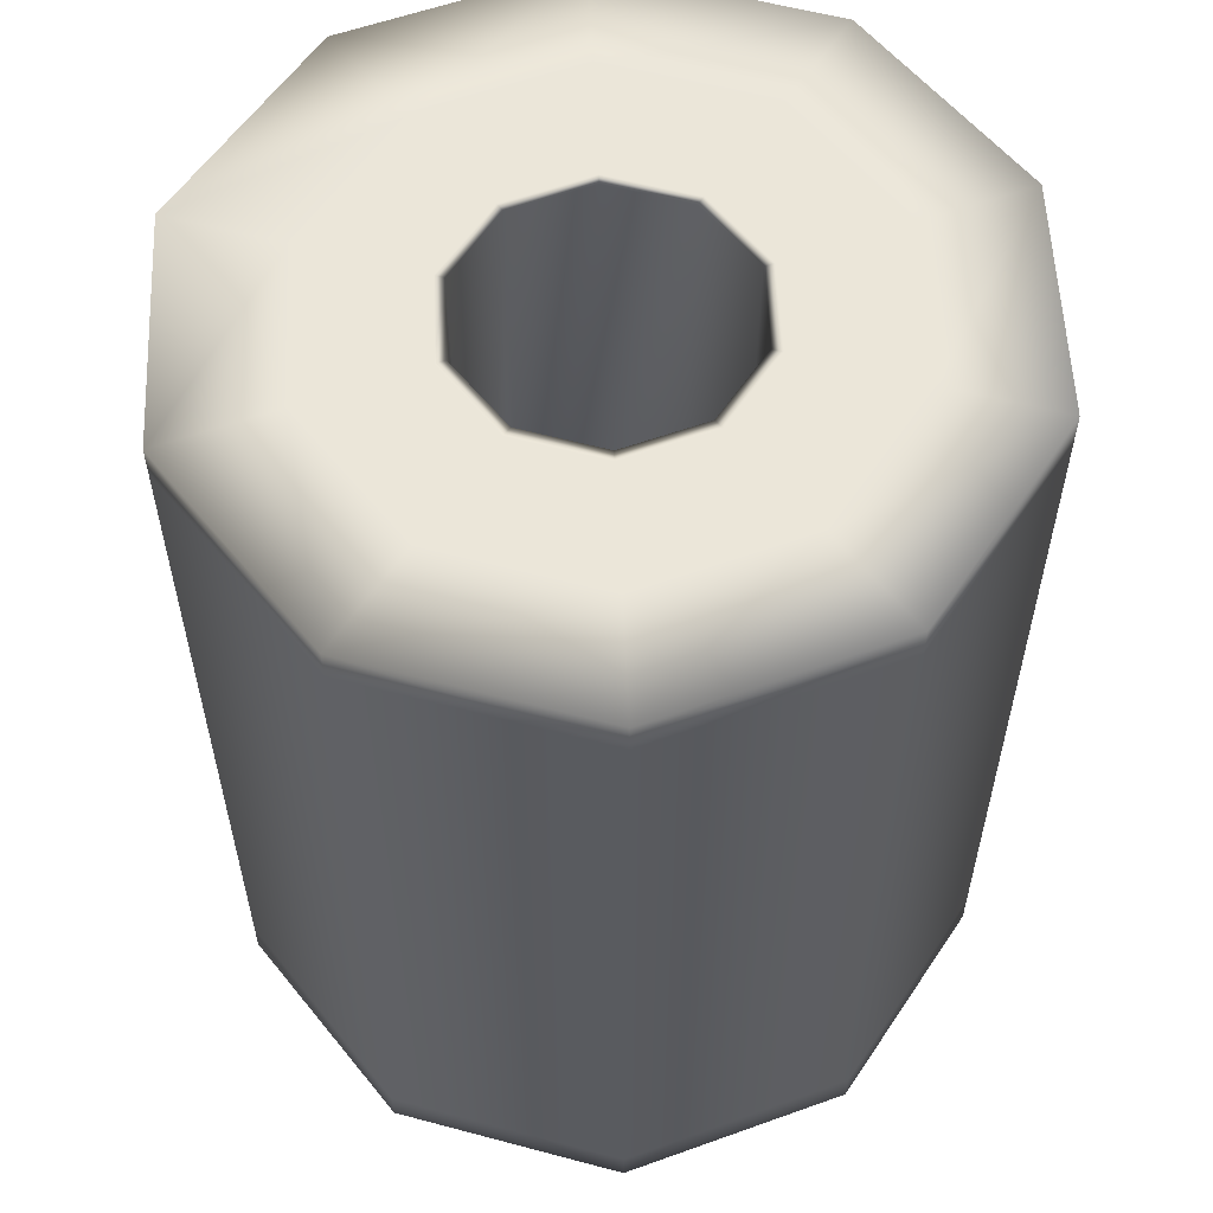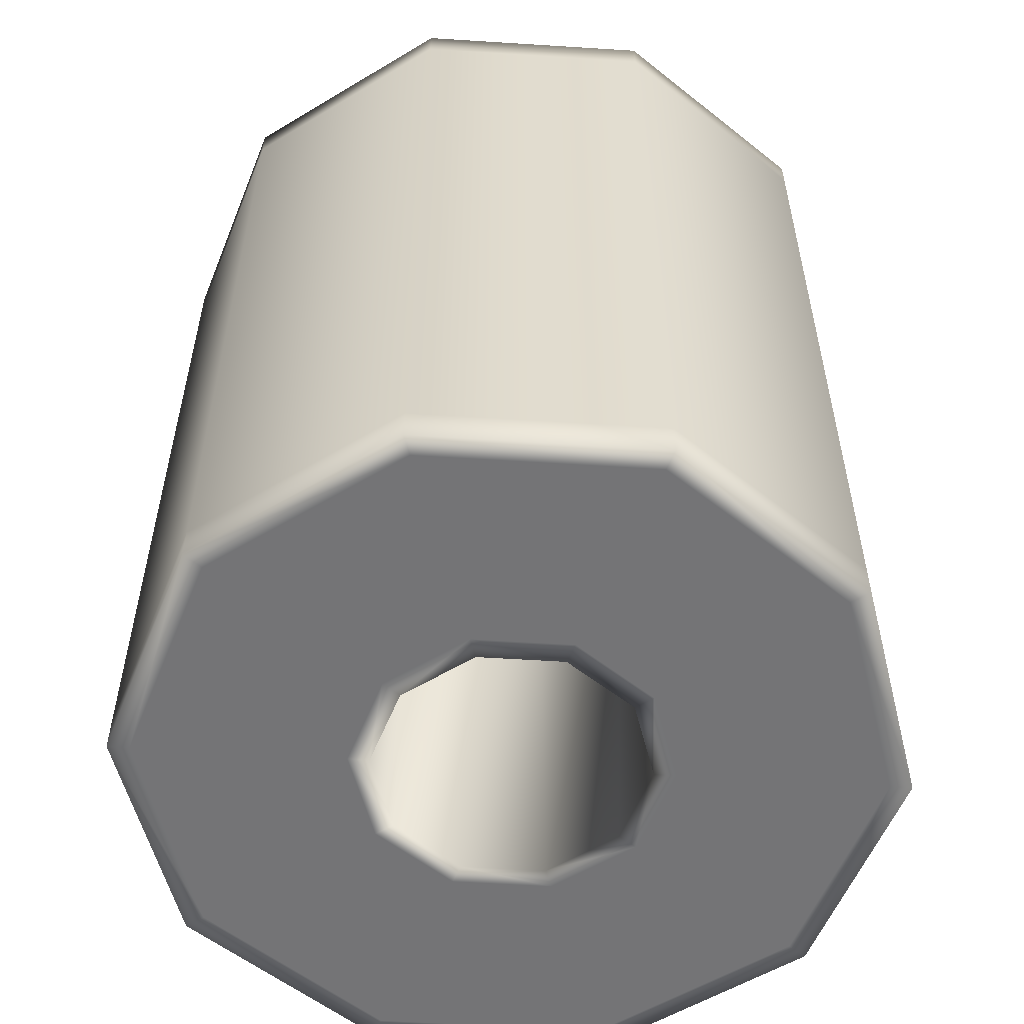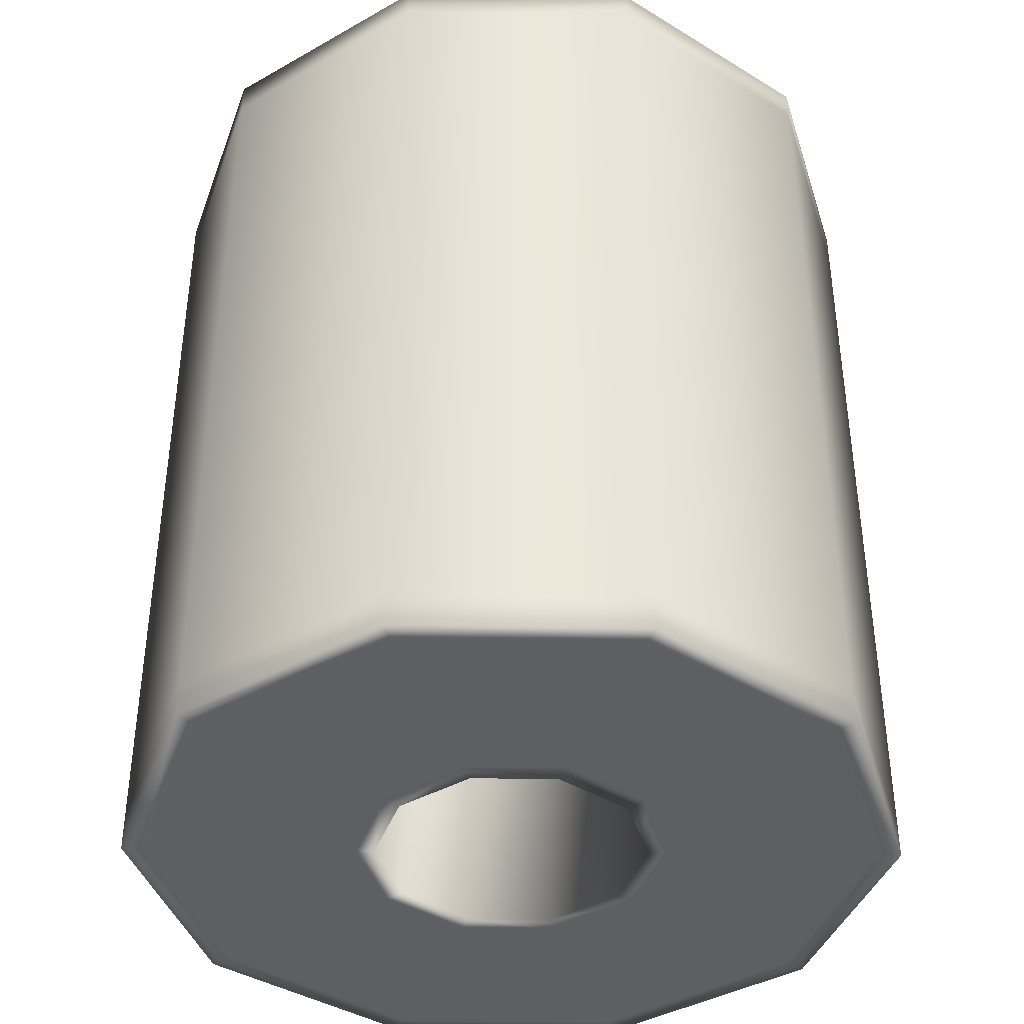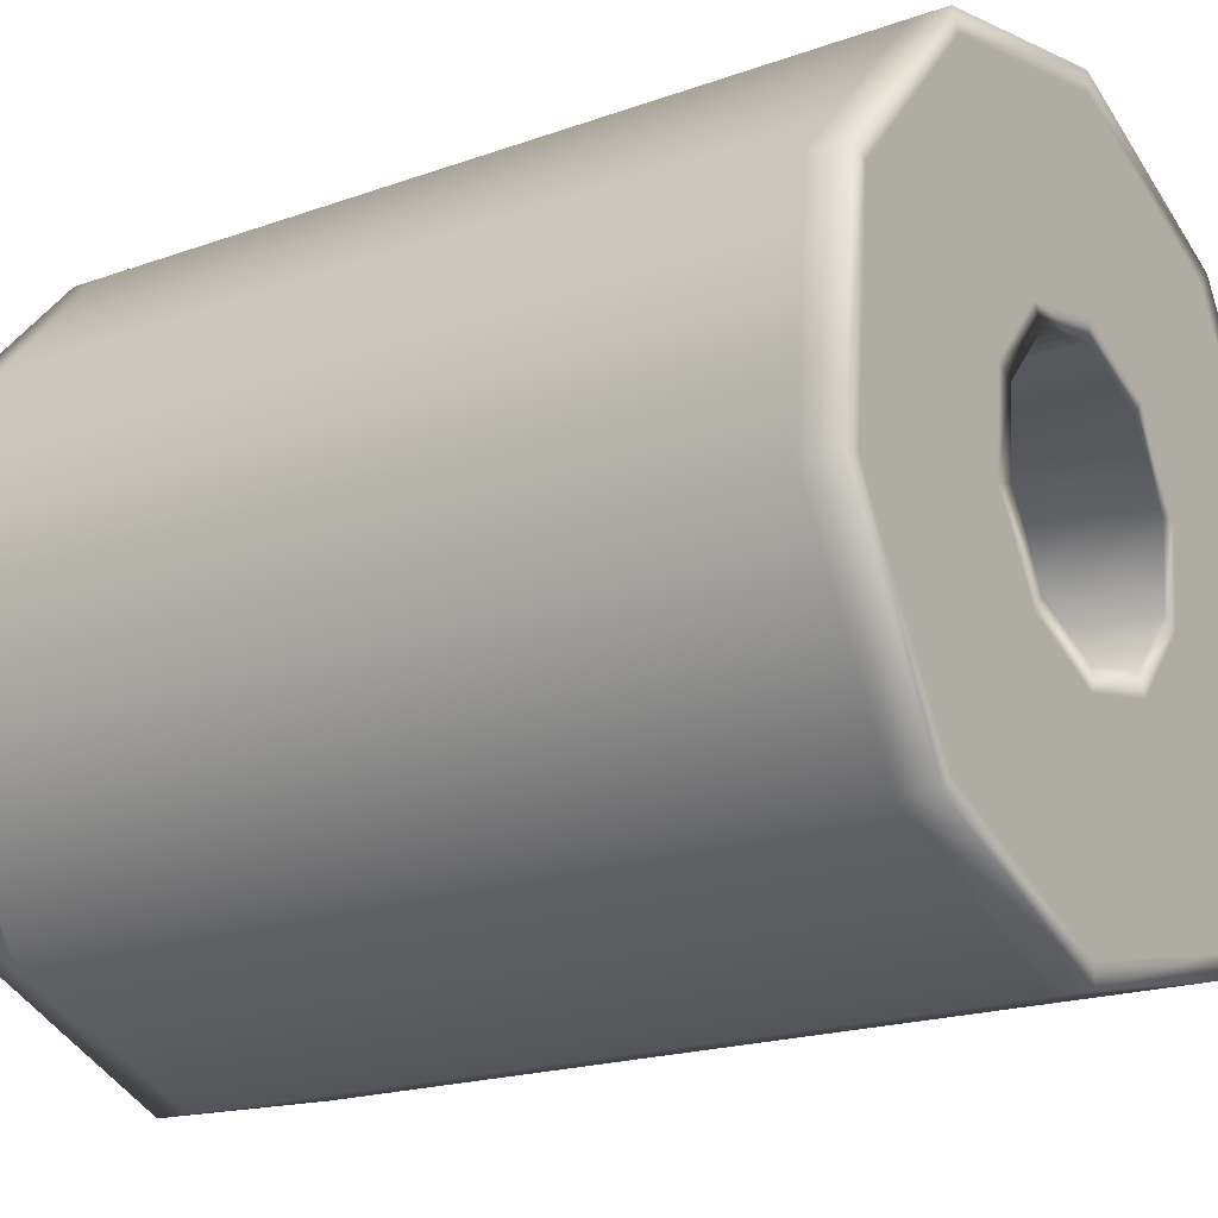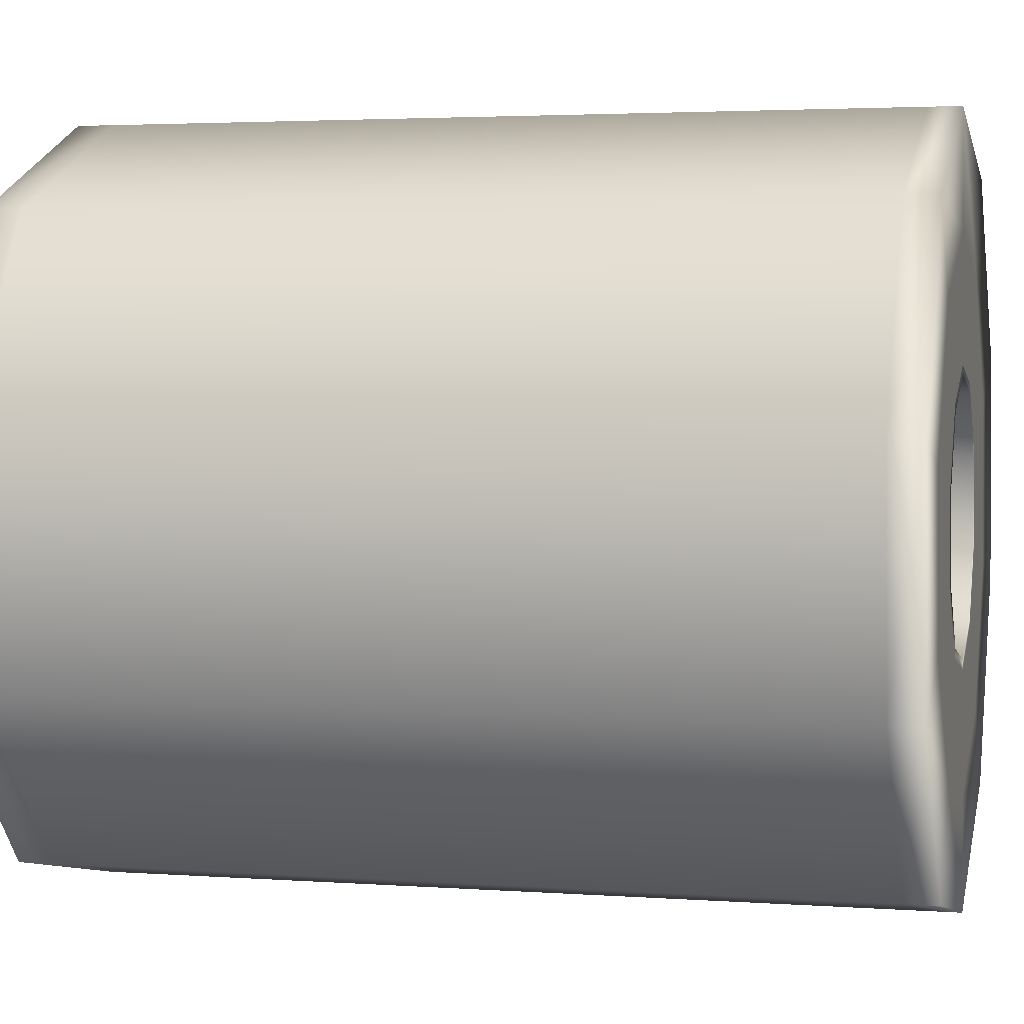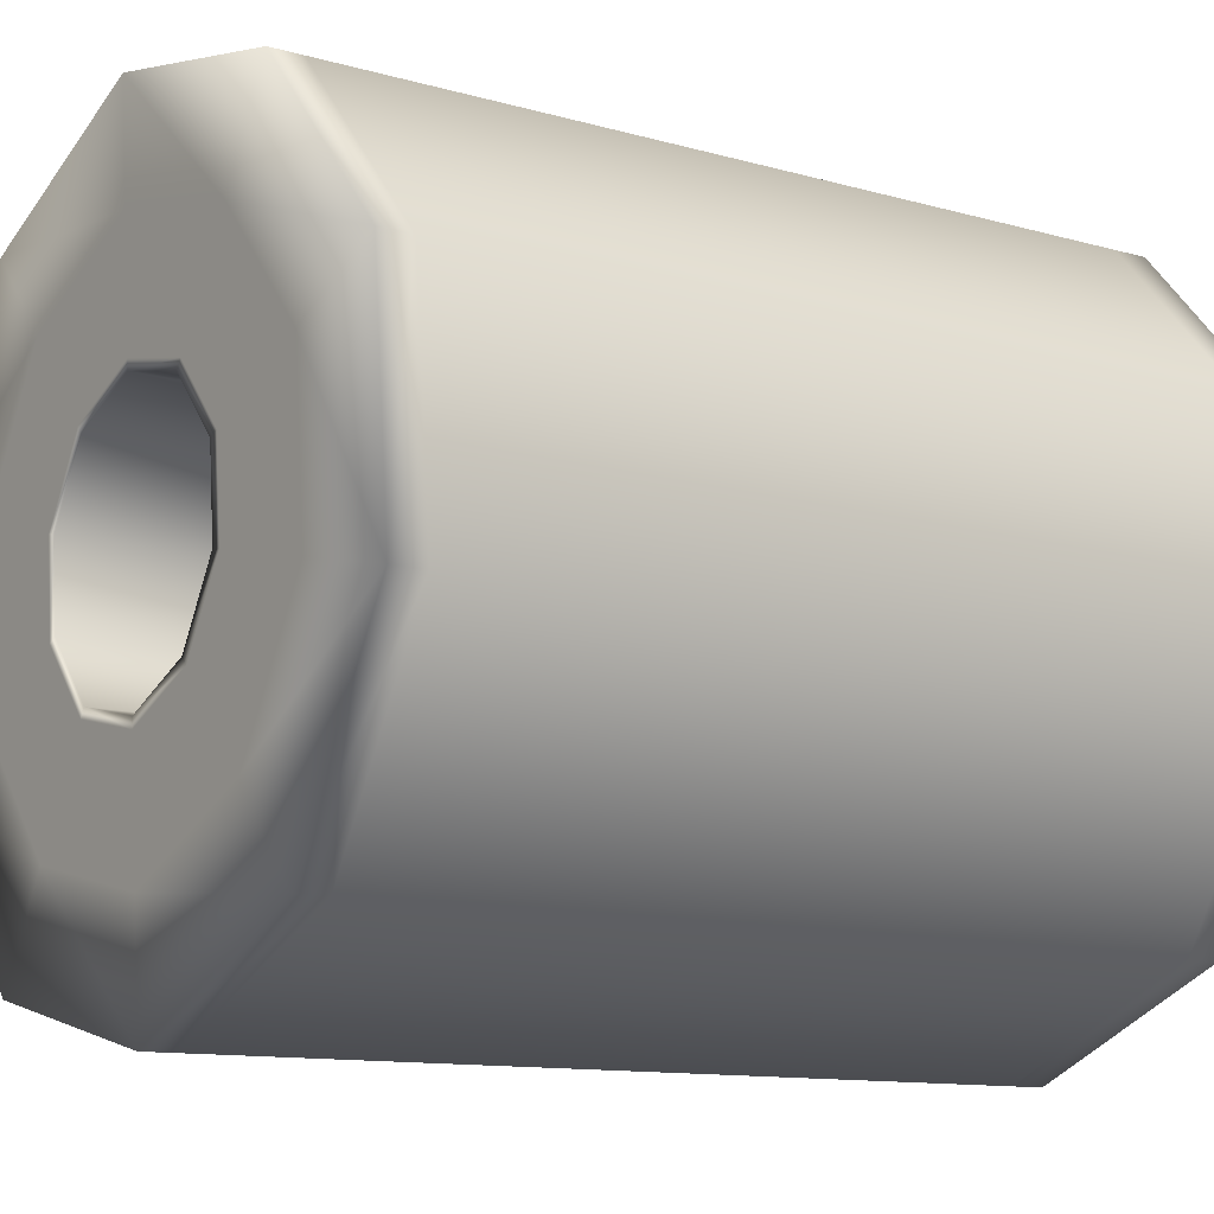
<metadata>
{"format":"obj","ext":"obj","renderer":"f3d","projection":"perspective","resolution":1024,"background":"white","views":[{"elev":57.5,"azim":-69.1,"up":"+Z"},{"elev":-56.3,"azim":91.6,"up":"+Z"},{"elev":-40.1,"azim":94.4,"up":"+Z"},{"elev":-19.4,"azim":124.0,"up":"+Y"},{"elev":3.1,"azim":-76.0,"up":"+Y"},{"elev":-11.4,"azim":55.0,"up":"+Y"}]}
</metadata>
<code>
o Toiletpaper
v -0.004956 0.0515 0.05701
v 0.02641 0.0445 0.05701
v 0.04767 0.02039 0.05701
v 0.0507 -0.01162 0.05701
v 0.03435 -0.0393 0.05701
v 0.004851 -0.05208 0.05701
v -0.02652 -0.04507 0.05701
v -0.04777 -0.02097 0.05701
v -0.05081 0.01104 0.05701
v -0.03445 0.03872 0.05701
v 0.02641 0.0445 -0.06151
v 0.04767 0.02039 -0.06151
v 0.0507 -0.01162 -0.06151
v 0.03435 -0.0393 -0.06151
v 0.004851 -0.05208 -0.06151
v -0.02652 -0.04507 -0.06151
v -0.04777 -0.02097 -0.06151
v -0.05081 0.01104 -0.06151
v -0.03445 0.03872 -0.06151
v -0.004956 0.0515 -0.06151
v -0.01218 0.01347 0.05701
v -0.01218 0.01347 -0.06151
v -0.001778 0.01798 -0.06151
v -0.001778 0.01798 0.05701
v -0.01794 0.003706 0.05701
v -0.01794 0.003706 -0.06151
v -0.01688 -0.007585 0.05701
v -0.01688 -0.007585 -0.06151
v -0.009382 -0.01608 0.05701
v -0.009382 -0.01608 -0.06151
v 0.001673 -0.01855 0.05701
v 0.001673 -0.01855 -0.06151
v 0.01207 -0.01405 0.05701
v 0.01207 -0.01405 -0.06151
v 0.01784 -0.004283 0.05701
v 0.01784 -0.004283 -0.06151
v 0.01677 0.007007 0.05701
v 0.01677 0.007007 -0.06151
v 0.009277 0.01551 0.05701
v 0.009277 0.01551 -0.06151
v -0.004956 0.0515 0.0526
v 0.02641 0.0445 0.0526
v 0.04767 0.02039 0.0526
v 0.0507 -0.01162 0.0526
v 0.03435 -0.0393 0.0526
v 0.004851 -0.05208 0.0526
v -0.02652 -0.04507 0.0526
v -0.04777 -0.02097 0.0526
v -0.05081 0.01104 0.0526
v -0.03445 0.03872 0.0526
v 0.02641 0.0445 -0.05662
v 0.04767 0.02039 -0.05662
v 0.0507 -0.01162 -0.05662
v 0.03435 -0.0393 -0.05662
v 0.004851 -0.05208 -0.05662
v -0.02652 -0.04507 -0.05662
v -0.04777 -0.02097 -0.05662
v -0.05081 0.01104 -0.05662
v -0.03445 0.03872 -0.05662
v -0.004956 0.0515 -0.05662
v 0.001809 -0.01999 0.05701
v -0.01012 -0.01733 0.05701
v 0.01302 -0.01513 0.05701
v 0.01925 -0.004597 0.05701
v 0.01809 0.00758 0.05701
v -0.01313 0.01455 0.05701
v -0.001914 0.01941 0.05701
v 0.01001 0.01675 0.05701
v -0.01935 0.00402 0.05701
v -0.0182 -0.008157 0.05701
v -0.01855 -0.03159 0.05701
v -0.00348 0.03591 0.05701
v 0.003375 -0.03649 0.05701
v 0.02399 -0.02755 0.05701
v 0.03542 -0.008208 0.05701
v 0.0333 0.01416 0.05701
v -0.02409 0.02698 0.05701
v 0.01844 0.03102 0.05701
v -0.03553 0.007631 0.05701
v -0.03341 -0.01474 0.05701
v 0.04782 -0.01098 -0.06151
v 0.04496 0.01922 -0.06151
v -0.004678 0.04857 -0.06151
v -0.0325 0.03651 -0.06151
v 0.02491 0.04196 -0.06151
v -0.04793 0.0104 -0.06151
v -0.04507 -0.01979 -0.06151
v -0.02502 -0.04254 -0.06151
v 0.004573 -0.04914 -0.06151
v 0.0324 -0.03709 -0.06151
v 0.02066 -0.004913 -0.06151
v -0.002051 0.02085 -0.06151
v 0.01942 0.008155 -0.06151
v -0.01409 0.01564 -0.06151
v 0.01075 0.018 -0.06151
v -0.02076 0.004335 -0.06151
v -0.01953 -0.008733 -0.06151
v -0.01085 -0.01857 -0.06151
v 0.001945 -0.02143 -0.06151
v 0.01398 -0.01621 -0.06151
f 60 19 59
f 59 18 58
f 58 17 57
f 57 16 56
f 56 15 55
f 55 14 54
f 54 13 53
f 53 12 52
f 52 11 51
f 51 20 60
f 22 24 21
f 26 21 25
f 28 25 27
f 30 27 29
f 32 29 31
f 34 31 33
f 36 33 35
f 38 35 37
f 40 37 39
f 23 39 24
f 91 38 93
f 61 29 62
f 94 23 22
f 93 40 95
f 63 31 61
f 94 26 96
f 95 23 92
f 64 33 63
f 96 28 97
f 64 37 35
f 97 30 98
f 66 24 67
f 65 39 37
f 99 30 32
f 69 21 66
f 68 24 39
f 100 32 34
f 70 25 69
f 91 34 36
f 62 27 70
f 2 41 1
f 3 42 2
f 4 43 3
f 5 44 4
f 6 45 5
f 7 46 6
f 8 47 7
f 9 48 8
f 10 49 9
f 1 50 10
f 42 60 41
f 43 51 42
f 44 52 43
f 45 53 44
f 46 54 45
f 47 55 46
f 48 56 47
f 49 57 48
f 50 58 49
f 41 59 50
f 80 62 70
f 79 70 69
f 72 68 78
f 79 66 77
f 76 68 65
f 77 67 72
f 75 65 64
f 75 63 74
f 74 61 73
f 71 61 62
f 6 71 7
f 5 73 6
f 4 74 5
f 4 76 75
f 10 72 1
f 3 78 76
f 9 77 10
f 1 78 2
f 9 80 79
f 8 71 80
f 14 81 13
f 14 89 90
f 15 88 89
f 17 88 16
f 18 87 17
f 20 85 83
f 18 84 86
f 12 85 11
f 19 83 84
f 13 82 12
f 81 100 91
f 90 99 100
f 88 99 89
f 87 98 88
f 86 97 87
f 83 95 92
f 86 94 96
f 82 95 85
f 84 92 94
f 81 93 82
f 60 20 19
f 59 19 18
f 58 18 17
f 57 17 16
f 56 16 15
f 55 15 14
f 54 14 13
f 53 13 12
f 52 12 11
f 51 11 20
f 22 23 24
f 26 22 21
f 28 26 25
f 30 28 27
f 32 30 29
f 34 32 31
f 36 34 33
f 38 36 35
f 40 38 37
f 23 40 39
f 91 36 38
f 61 31 29
f 94 92 23
f 93 38 40
f 63 33 31
f 94 22 26
f 95 40 23
f 64 35 33
f 96 26 28
f 64 65 37
f 97 28 30
f 66 21 24
f 65 68 39
f 99 98 30
f 69 25 21
f 68 67 24
f 100 99 32
f 70 27 25
f 91 100 34
f 62 29 27
f 2 42 41
f 3 43 42
f 4 44 43
f 5 45 44
f 6 46 45
f 7 47 46
f 8 48 47
f 9 49 48
f 10 50 49
f 1 41 50
f 42 51 60
f 43 52 51
f 44 53 52
f 45 54 53
f 46 55 54
f 47 56 55
f 48 57 56
f 49 58 57
f 50 59 58
f 41 60 59
f 80 71 62
f 79 80 70
f 72 67 68
f 79 69 66
f 76 78 68
f 77 66 67
f 75 76 65
f 75 64 63
f 74 63 61
f 71 73 61
f 6 73 71
f 5 74 73
f 4 75 74
f 4 3 76
f 10 77 72
f 3 2 78
f 9 79 77
f 1 72 78
f 9 8 80
f 8 7 71
f 14 90 81
f 14 15 89
f 15 16 88
f 17 87 88
f 18 86 87
f 20 11 85
f 18 19 84
f 12 82 85
f 19 20 83
f 13 81 82
f 81 90 100
f 90 89 99
f 88 98 99
f 87 97 98
f 86 96 97
f 83 85 95
f 86 84 94
f 82 93 95
f 84 83 92
f 81 91 93

</code>
